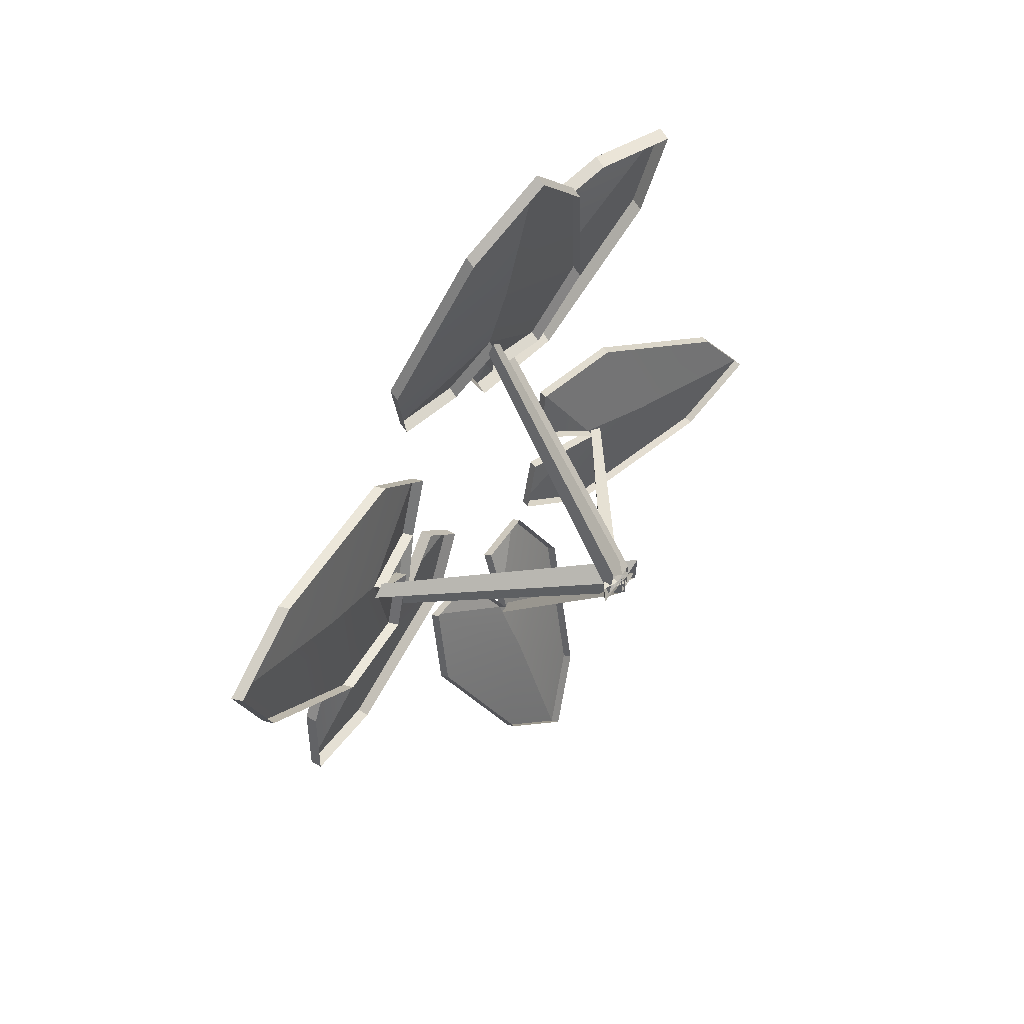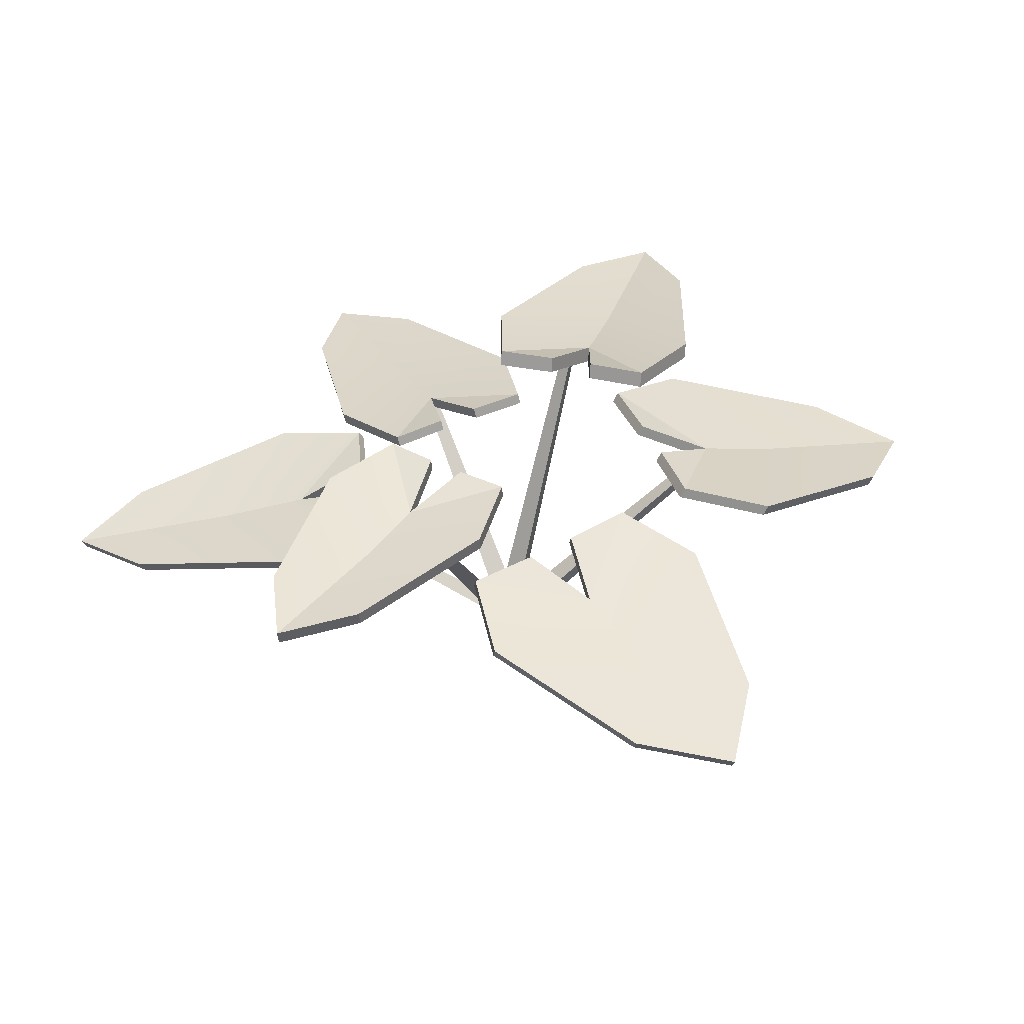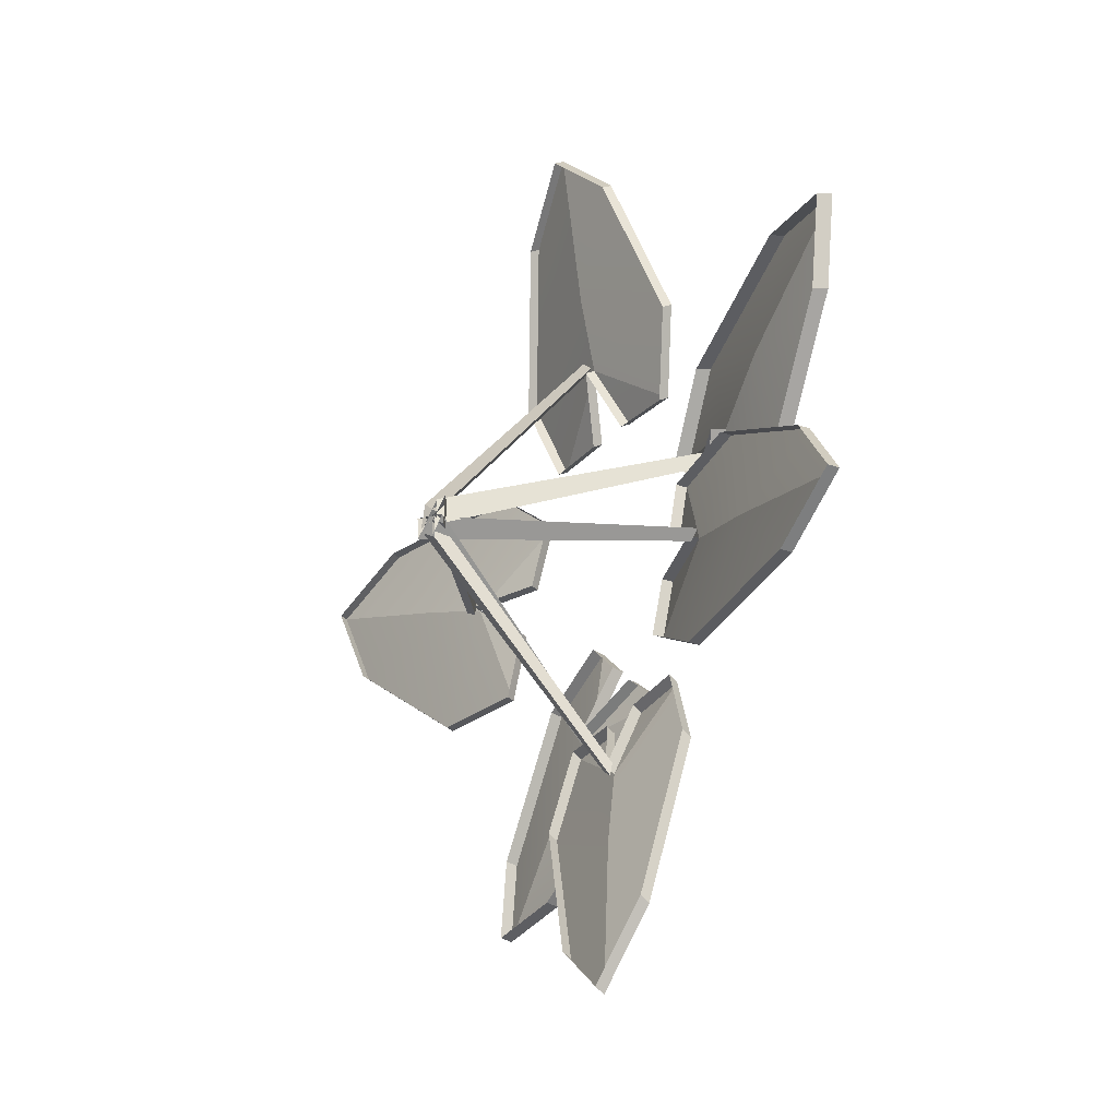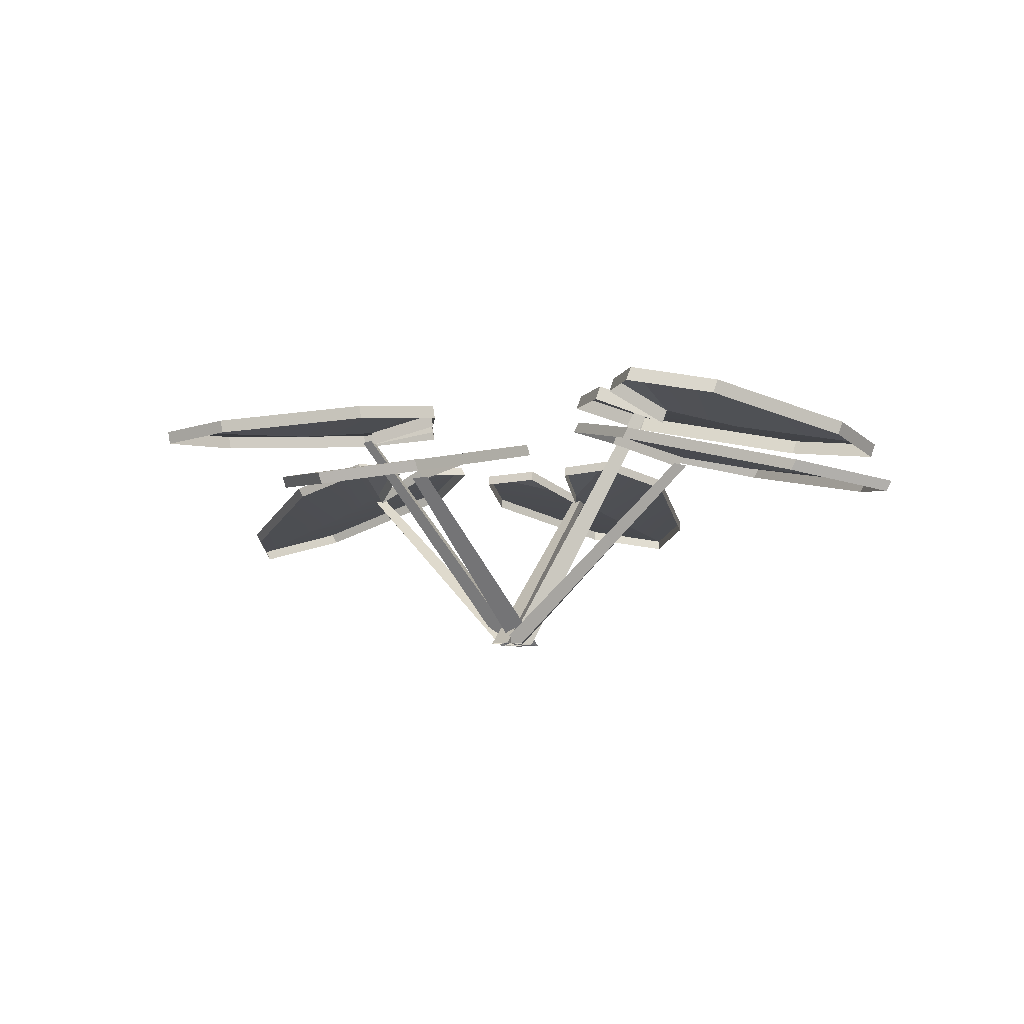
<metadata>
{"format":"obj","ext":"obj","renderer":"f3d","projection":"perspective","resolution":1024,"background":"white","views":[{"elev":50.0,"azim":-48.2,"up":"+Z"},{"elev":38.1,"azim":-105.2,"up":"+Y"},{"elev":-29.0,"azim":58.1,"up":"+Z"},{"elev":-8.2,"azim":-50.1,"up":"+Y"}]}
</metadata>
<code>
v 0.04816 0.201 0.9461
v 0.1895 0.2301 0.8021
v 0.1875 0.2104 0.7908
v 0.04625 0.1813 0.9348
v 0.2073 0.3488 0.3095
v 0.2881 0.3061 0.4719
v 0.02663 0.2578 0.6191
v 0.01682 0.2965 0.4609
v 0.1895 0.2301 0.8021
v 0.04816 0.201 0.9461
v 0.0149 0.2768 0.4496
v 0.06186 0.3314 0.3129
v 0.06378 0.3511 0.3242
v 0.01682 0.2965 0.4609
v 0.2881 0.3061 0.4719
v 0.2073 0.3488 0.3095
v 0.2053 0.329 0.2982
v 0.2862 0.2863 0.4606
v -0.188 0.3578 0.3393
v -0.2481 0.3184 0.5123
v -0.25 0.2986 0.501
v -0.1899 0.3381 0.328
v -0.2481 0.3184 0.5123
v -0.1096 0.237 0.8246
v -0.1115 0.2172 0.8134
v -0.25 0.2986 0.501
v 0.1875 0.2104 0.7908
v 0.1895 0.2301 0.8021
v 0.2881 0.3061 0.4719
v 0.2862 0.2863 0.4606
v -0.04407 0.3536 0.3323
v -0.04598 0.3339 0.321
v 0.0149 0.2768 0.4496
v 0.01682 0.2965 0.4609
v -0.2481 0.3184 0.5123
v -0.188 0.3578 0.3393
v 0.01682 0.2965 0.4609
v 0.02663 0.2578 0.6191
v -0.1096 0.237 0.8246
v 0.04816 0.201 0.9461
v -0.1115 0.2172 0.8134
v -0.1096 0.237 0.8246
v 0.04816 0.201 0.9461
v 0.04625 0.1813 0.9348
v 0.01682 0.2965 0.4609
v 0.06378 0.3511 0.3242
v 0.2073 0.3488 0.3095
v -0.188 0.3578 0.3393
v -0.04407 0.3536 0.3323
v -0.04598 0.3339 0.321
v -0.04407 0.3536 0.3323
v -0.188 0.3578 0.3393
v -0.1899 0.3381 0.328
v 0.2073 0.3488 0.3095
v 0.06378 0.3511 0.3242
v 0.06186 0.3314 0.3129
v 0.2053 0.329 0.2982
v -0.01363 -0.0771 0.04066
v 0.005302 0.2764 0.4767
v 0.03036 0.2805 0.4554
v 0.03291 -0.0771 0.001217
v -0.001625 0.2831 0.4501
v -0.02649 -0.0771 -0.008564
v 0.03291 -0.0771 0.001217
v 0.03036 0.2805 0.4554
v -0.02649 -0.0771 -0.008564
v -0.001625 0.2831 0.4501
v 0.005302 0.2764 0.4767
v -0.01363 -0.0771 0.04066
v 0.8467 0.2557 -0.2103
v 0.6842 0.2711 -0.294
v 0.6777 0.2506 -0.2903
v 0.8402 0.2351 -0.2066
v 0.1775 0.3451 -0.219
v 0.3354 0.3168 -0.311
v 0.5189 0.2831 -0.1345
v 0.3579 0.3076 -0.09842
v 0.6842 0.2711 -0.294
v 0.8467 0.2557 -0.2103
v 0.3513 0.2871 -0.0947
v 0.2012 0.3289 -0.1067
v 0.2077 0.3494 -0.1104
v 0.3579 0.3076 -0.09842
v 0.3354 0.3168 -0.311
v 0.1775 0.3451 -0.219
v 0.171 0.3246 -0.2153
v 0.3288 0.2963 -0.3073
v 0.2498 0.3585 0.08214
v 0.4335 0.335 0.09758
v 0.427 0.3145 0.1013
v 0.2433 0.338 0.08587
v 0.4335 0.335 0.09758
v 0.739 0.2813 -0.06614
v 0.7324 0.2608 -0.06241
v 0.427 0.3145 0.1013
v 0.6777 0.2506 -0.2903
v 0.6842 0.2711 -0.294
v 0.3354 0.3168 -0.311
v 0.3288 0.2963 -0.3073
v 0.2275 0.3531 -0.02825
v 0.2209 0.3325 -0.02452
v 0.3513 0.2871 -0.0947
v 0.3579 0.3076 -0.09842
v 0.4335 0.335 0.09758
v 0.2498 0.3585 0.08214
v 0.3579 0.3076 -0.09842
v 0.5189 0.2831 -0.1345
v 0.739 0.2813 -0.06614
v 0.8467 0.2557 -0.2103
v 0.7324 0.2608 -0.06241
v 0.739 0.2813 -0.06614
v 0.8467 0.2557 -0.2103
v 0.8402 0.2351 -0.2066
v 0.3579 0.3076 -0.09842
v 0.2077 0.3494 -0.1104
v 0.1775 0.3451 -0.219
v 0.2498 0.3585 0.08214
v 0.2275 0.3531 -0.02825
v 0.2209 0.3325 -0.02452
v 0.2275 0.3531 -0.02825
v 0.2498 0.3585 0.08214
v 0.2433 0.338 0.08587
v 0.1775 0.3451 -0.219
v 0.2077 0.3494 -0.1104
v 0.2012 0.3289 -0.1067
v 0.171 0.3246 -0.2153
v 0.006584 -0.0771 0.004124
v 0.3788 0.2891 -0.09217
v 0.3544 0.2912 -0.1078
v -0.03878 -0.0771 -0.02486
v 0.3524 0.2934 -0.08202
v -0.04251 -0.0771 0.02296
v -0.03878 -0.0771 -0.02486
v 0.3544 0.2912 -0.1078
v -0.04251 -0.0771 0.02296
v 0.3524 0.2934 -0.08202
v 0.3788 0.2891 -0.09217
v 0.006584 -0.0771 0.004124
v 0.1496 0.2206 -0.9461
v 0.007721 0.2417 -0.833
v 0.009727 0.2219 -0.8218
v 0.1516 0.2008 -0.9349
v -0.128 0.3509 -0.3548
v -0.1484 0.308 -0.5295
v 0.08803 0.2724 -0.6222
v 0.05611 0.3087 -0.4657
v 0.007721 0.2417 -0.833
v 0.1496 0.2206 -0.9461
v 0.05811 0.289 -0.4545
v -0.01463 0.3393 -0.3298
v -0.01664 0.359 -0.341
v 0.05611 0.3087 -0.4657
v -0.1484 0.308 -0.5295
v -0.128 0.3509 -0.3548
v -0.126 0.3311 -0.3435
v -0.1464 0.2882 -0.5182
v 0.1762 0.3756 -0.3063
v 0.2643 0.3416 -0.4637
v 0.2663 0.3218 -0.4525
v 0.1782 0.3559 -0.2951
v 0.2643 0.3416 -0.4637
v 0.2379 0.2604 -0.7964
v 0.2399 0.2406 -0.7851
v 0.2663 0.3218 -0.4525
v 0.009727 0.2219 -0.8218
v 0.007721 0.2417 -0.833
v -0.1484 0.308 -0.5295
v -0.1464 0.2882 -0.5182
v 0.06638 0.3658 -0.3277
v 0.06838 0.346 -0.3165
v 0.05811 0.289 -0.4545
v 0.05611 0.3087 -0.4657
v 0.2643 0.3416 -0.4637
v 0.1762 0.3756 -0.3063
v 0.05611 0.3087 -0.4657
v 0.08803 0.2724 -0.6222
v 0.2379 0.2604 -0.7964
v 0.1496 0.2206 -0.9461
v 0.2399 0.2406 -0.7851
v 0.2379 0.2604 -0.7964
v 0.1496 0.2206 -0.9461
v 0.1516 0.2008 -0.9349
v 0.05611 0.3087 -0.4657
v -0.01664 0.359 -0.341
v -0.128 0.3509 -0.3548
v 0.1762 0.3756 -0.3063
v 0.06638 0.3658 -0.3277
v 0.06838 0.346 -0.3165
v 0.06638 0.3658 -0.3277
v 0.1762 0.3756 -0.3063
v 0.1782 0.3559 -0.2951
v -0.128 0.3509 -0.3548
v -0.01664 0.359 -0.341
v -0.01463 0.3393 -0.3298
v -0.126 0.3311 -0.3435
v 0.02755 -0.0771 -0.0519
v 0.07117 0.2894 -0.479
v 0.04707 0.2922 -0.4631
v -0.01721 -0.0771 -0.02246
v 0.06979 0.2959 -0.4517
v 0.02497 -0.0771 -0.001232
v -0.01721 -0.0771 -0.02246
v 0.04707 0.2922 -0.4631
v 0.02497 -0.0771 -0.001232
v 0.06979 0.2959 -0.4517
v 0.07117 0.2894 -0.479
v 0.02755 -0.0771 -0.0519
v -0.483 0.4065 -0.6121
v -0.4762 0.4142 -0.4459
v -0.4734 0.3875 -0.4431
v -0.4802 0.3799 -0.6093
v -0.1859 0.4437 -0.07264
v -0.3314 0.4334 -0.1592
v -0.2765 0.3979 -0.3833
v -0.1744 0.4075 -0.2701
v -0.4762 0.4142 -0.4459
v -0.483 0.4065 -0.6121
v -0.1716 0.3808 -0.2673
v -0.1098 0.4171 -0.1411
v -0.1126 0.4438 -0.1439
v -0.1744 0.4075 -0.2701
v -0.3314 0.4334 -0.1592
v -0.1859 0.4437 -0.07264
v -0.1831 0.417 -0.06984
v -0.3286 0.4067 -0.1564
v 0.02271 0.4447 -0.2609
v -0.04835 0.4347 -0.4146
v -0.04554 0.408 -0.4118
v 0.02553 0.418 -0.2581
v -0.04835 0.4347 -0.4146
v -0.3184 0.4149 -0.5883
v -0.3156 0.3883 -0.5855
v -0.04554 0.408 -0.4118
v -0.4734 0.3875 -0.4431
v -0.4762 0.4142 -0.4459
v -0.3314 0.4334 -0.1592
v -0.3286 0.4067 -0.1564
v -0.05565 0.4441 -0.1952
v -0.05284 0.4174 -0.1924
v -0.1716 0.3808 -0.2673
v -0.1744 0.4075 -0.2701
v -0.04835 0.4347 -0.4146
v 0.02271 0.4447 -0.2609
v -0.1744 0.4075 -0.2701
v -0.2765 0.3979 -0.3833
v -0.3184 0.4149 -0.5883
v -0.483 0.4065 -0.6121
v -0.3156 0.3883 -0.5855
v -0.3184 0.4149 -0.5883
v -0.483 0.4065 -0.6121
v -0.4802 0.3799 -0.6093
v -0.1744 0.4075 -0.2701
v -0.1126 0.4438 -0.1439
v -0.1859 0.4437 -0.07264
v 0.02271 0.4447 -0.2609
v -0.05565 0.4441 -0.1952
v -0.05284 0.4174 -0.1924
v -0.05565 0.4441 -0.1952
v 0.02271 0.4447 -0.2609
v 0.02553 0.418 -0.2581
v -0.1859 0.4437 -0.07264
v -0.1126 0.4438 -0.1439
v -0.1098 0.4171 -0.1411
v -0.1831 0.417 -0.06984
v 0.01798 -0.0771 -0.04605
v -0.1813 0.3862 -0.2902
v -0.1827 0.3873 -0.2638
v 0.01534 -0.0771 0.002804
v -0.1611 0.3879 -0.2734
v 0.0554 -0.0771 -0.0149
v 0.01534 -0.0771 0.002804
v -0.1827 0.3873 -0.2638
v 0.0554 -0.0771 -0.0149
v -0.1611 0.3879 -0.2734
v -0.1813 0.3862 -0.2902
v 0.01798 -0.0771 -0.04605
v -0.8467 0.181 0.23
v -0.6751 0.2177 0.3202
v -0.6648 0.1977 0.3197
v -0.8363 0.161 0.2295
v -0.1921 0.3251 0.1957
v -0.3319 0.2931 0.3174
v -0.5337 0.2278 0.121
v -0.3822 0.2616 0.06656
v -0.6751 0.2177 0.3202
v -0.8467 0.181 0.23
v -0.3718 0.2416 0.06606
v -0.2281 0.2963 0.0659
v -0.2385 0.3163 0.0664
v -0.3822 0.2616 0.06656
v -0.3319 0.2931 0.3174
v -0.1921 0.3251 0.1957
v -0.1817 0.3051 0.1952
v -0.3216 0.2731 0.3169
v -0.3095 0.3032 -0.1635
v -0.4912 0.2633 -0.1699
v -0.4808 0.2434 -0.1704
v -0.2991 0.2832 -0.164
v -0.4912 0.2633 -0.1699
v -0.7639 0.2011 0.04847
v -0.7536 0.1811 0.04796
v -0.4808 0.2434 -0.1704
v -0.6648 0.1977 0.3197
v -0.6751 0.2177 0.3202
v -0.3319 0.2931 0.3174
v -0.3216 0.2731 0.3169
v -0.2705 0.3103 -0.0316
v -0.2602 0.2903 -0.03211
v -0.3718 0.2416 0.06606
v -0.3822 0.2616 0.06656
v -0.4912 0.2633 -0.1699
v -0.3095 0.3032 -0.1635
v -0.3822 0.2616 0.06656
v -0.5337 0.2278 0.121
v -0.7639 0.2011 0.04847
v -0.8467 0.181 0.23
v -0.7536 0.1811 0.04796
v -0.7639 0.2011 0.04847
v -0.8467 0.181 0.23
v -0.8363 0.161 0.2295
v -0.3822 0.2616 0.06656
v -0.2385 0.3163 0.0664
v -0.1921 0.3251 0.1957
v -0.3095 0.3032 -0.1635
v -0.2705 0.3103 -0.0316
v -0.2602 0.2903 -0.03211
v -0.2705 0.3103 -0.0316
v -0.3095 0.3032 -0.1635
v -0.2991 0.2832 -0.164
v -0.1921 0.3251 0.1957
v -0.2385 0.3163 0.0664
v -0.2281 0.2963 0.0659
v -0.1817 0.3051 0.1952
v 0.01669 -0.0771 -0.01118
v -0.4002 0.2411 0.06371
v -0.3739 0.2467 0.08094
v 0.06546 -0.0771 0.02082
v -0.376 0.2466 0.04967
v 0.06168 -0.0771 -0.03724
v 0.06546 -0.0771 0.02082
v -0.3739 0.2467 0.08094
v 0.06168 -0.0771 -0.03724
v -0.376 0.2466 0.04967
v -0.4002 0.2411 0.06371
v 0.01669 -0.0771 -0.01118
v 0.6912 0.4068 0.53
v 0.6351 0.4278 0.3498
v 0.6248 0.398 0.3448
v 0.6809 0.377 0.525
v 0.2107 0.5122 0.03335
v 0.3939 0.482 0.08176
v 0.3934 0.4307 0.3422
v 0.2494 0.4582 0.2506
v 0.6351 0.4278 0.3498
v 0.6912 0.4068 0.53
v 0.2391 0.4283 0.2456
v 0.1417 0.4837 0.1299
v 0.1519 0.5136 0.1349
v 0.2494 0.4582 0.2506
v 0.3939 0.482 0.08176
v 0.2107 0.5122 0.03335
v 0.2004 0.4823 0.02834
v 0.3836 0.4522 0.07676
v 0.03946 0.5178 0.3065
v 0.1617 0.4896 0.4523
v 0.1514 0.4598 0.4473
v 0.02917 0.4879 0.3015
v 0.1617 0.4896 0.4523
v 0.5056 0.432 0.5564
v 0.4953 0.4022 0.5514
v 0.1514 0.4598 0.4473
v 0.6248 0.398 0.3448
v 0.6351 0.4278 0.3498
v 0.3939 0.482 0.08176
v 0.3836 0.4522 0.07676
v 0.1052 0.5151 0.2094
v 0.09495 0.4852 0.2044
v 0.2391 0.4283 0.2456
v 0.2494 0.4582 0.2506
v 0.1617 0.4896 0.4523
v 0.03946 0.5178 0.3065
v 0.2494 0.4582 0.2506
v 0.3934 0.4307 0.3422
v 0.5056 0.432 0.5564
v 0.6912 0.4068 0.53
v 0.4953 0.4022 0.5514
v 0.5056 0.432 0.5564
v 0.6912 0.4068 0.53
v 0.6809 0.377 0.525
v 0.2494 0.4582 0.2506
v 0.1519 0.5136 0.1349
v 0.2107 0.5122 0.03335
v 0.03946 0.5178 0.3065
v 0.1052 0.5151 0.2094
v 0.09495 0.4852 0.2044
v 0.1052 0.5151 0.2094
v 0.03946 0.5178 0.3065
v 0.02917 0.4879 0.3015
v 0.2107 0.5122 0.03335
v 0.1519 0.5136 0.1349
v 0.1417 0.4837 0.1299
v 0.2004 0.4823 0.02834
v 0.03404 -0.0771 0.02854
v 0.235 0.4638 0.2127
v 0.2343 0.4675 0.1829
v 0.03287 -0.0771 -0.02672
v 0.2119 0.4713 0.1969
v -0.008736 -0.0771 -0.0007286
v 0.03287 -0.0771 -0.02672
v 0.2343 0.4675 0.1829
v -0.008736 -0.0771 -0.0007286
v 0.2119 0.4713 0.1969
v 0.235 0.4638 0.2127
v 0.03404 -0.0771 0.02854
g SM_Env_Plants_02_(2)_1552_123
f 1 3 2
f 1 4 3
f 5 7 6
f 5 8 7
f 7 9 6
f 7 10 9
f 11 13 12
f 11 14 13
f 15 17 16
f 15 18 17
f 19 21 20
f 19 22 21
f 23 25 24
f 23 26 25
f 27 29 28
f 27 30 29
f 31 33 32
f 31 34 33
f 35 37 36
f 35 38 37
f 39 38 35
f 39 40 38
f 41 43 42
f 41 44 43
f 45 47 46
f 48 45 49
f 50 52 51
f 50 53 52
f 54 56 55
f 54 57 56
f 58 60 59
f 58 61 60
f 62 64 63
f 62 65 64
f 66 68 67
f 66 69 68
f 70 72 71
f 70 73 72
f 74 76 75
f 74 77 76
f 76 78 75
f 76 79 78
f 80 82 81
f 80 83 82
f 84 86 85
f 84 87 86
f 88 90 89
f 88 91 90
f 92 94 93
f 92 95 94
f 96 98 97
f 96 99 98
f 100 102 101
f 100 103 102
f 104 106 105
f 104 107 106
f 108 107 104
f 108 109 107
f 110 112 111
f 110 113 112
f 114 116 115
f 117 114 118
f 119 121 120
f 119 122 121
f 123 125 124
f 123 126 125
f 127 129 128
f 127 130 129
f 131 133 132
f 131 134 133
f 135 137 136
f 135 138 137
f 139 141 140
f 139 142 141
f 143 145 144
f 143 146 145
f 145 147 144
f 145 148 147
f 149 151 150
f 149 152 151
f 153 155 154
f 153 156 155
f 157 159 158
f 157 160 159
f 161 163 162
f 161 164 163
f 165 167 166
f 165 168 167
f 169 171 170
f 169 172 171
f 173 175 174
f 173 176 175
f 177 176 173
f 177 178 176
f 179 181 180
f 179 182 181
f 183 185 184
f 186 183 187
f 188 190 189
f 188 191 190
f 192 194 193
f 192 195 194
f 196 198 197
f 196 199 198
f 200 202 201
f 200 203 202
f 204 206 205
f 204 207 206
f 208 210 209
f 208 211 210
f 212 214 213
f 212 215 214
f 214 216 213
f 214 217 216
f 218 220 219
f 218 221 220
f 222 224 223
f 222 225 224
f 226 228 227
f 226 229 228
f 230 232 231
f 230 233 232
f 234 236 235
f 234 237 236
f 238 240 239
f 238 241 240
f 242 244 243
f 242 245 244
f 246 245 242
f 246 247 245
f 248 250 249
f 248 251 250
f 252 254 253
f 255 252 256
f 257 259 258
f 257 260 259
f 261 263 262
f 261 264 263
f 265 267 266
f 265 268 267
f 269 271 270
f 269 272 271
f 273 275 274
f 273 276 275
f 277 279 278
f 277 280 279
f 281 283 282
f 281 284 283
f 283 285 282
f 283 286 285
f 287 289 288
f 287 290 289
f 291 293 292
f 291 294 293
f 295 297 296
f 295 298 297
f 299 301 300
f 299 302 301
f 303 305 304
f 303 306 305
f 307 309 308
f 307 310 309
f 311 313 312
f 311 314 313
f 315 314 311
f 315 316 314
f 317 319 318
f 317 320 319
f 321 323 322
f 324 321 325
f 326 328 327
f 326 329 328
f 330 332 331
f 330 333 332
f 334 336 335
f 334 337 336
f 338 340 339
f 338 341 340
f 342 344 343
f 342 345 344
f 346 348 347
f 346 349 348
f 350 352 351
f 350 353 352
f 352 354 351
f 352 355 354
f 356 358 357
f 356 359 358
f 360 362 361
f 360 363 362
f 364 366 365
f 364 367 366
f 368 370 369
f 368 371 370
f 372 374 373
f 372 375 374
f 376 378 377
f 376 379 378
f 380 382 381
f 380 383 382
f 384 383 380
f 384 385 383
f 386 388 387
f 386 389 388
f 390 392 391
f 393 390 394
f 395 397 396
f 395 398 397
f 399 401 400
f 399 402 401
f 403 405 404
f 403 406 405
f 407 409 408
f 407 410 409
f 411 413 412
f 411 414 413

</code>
